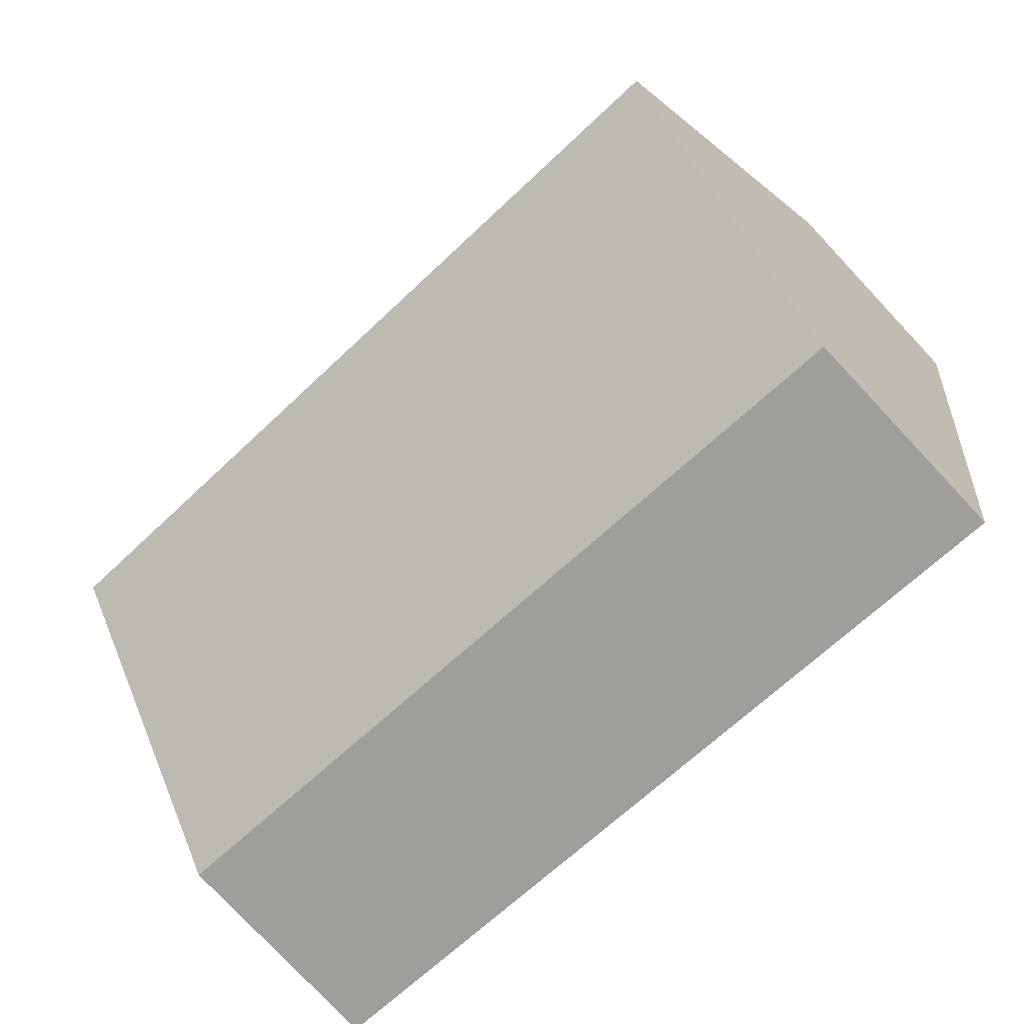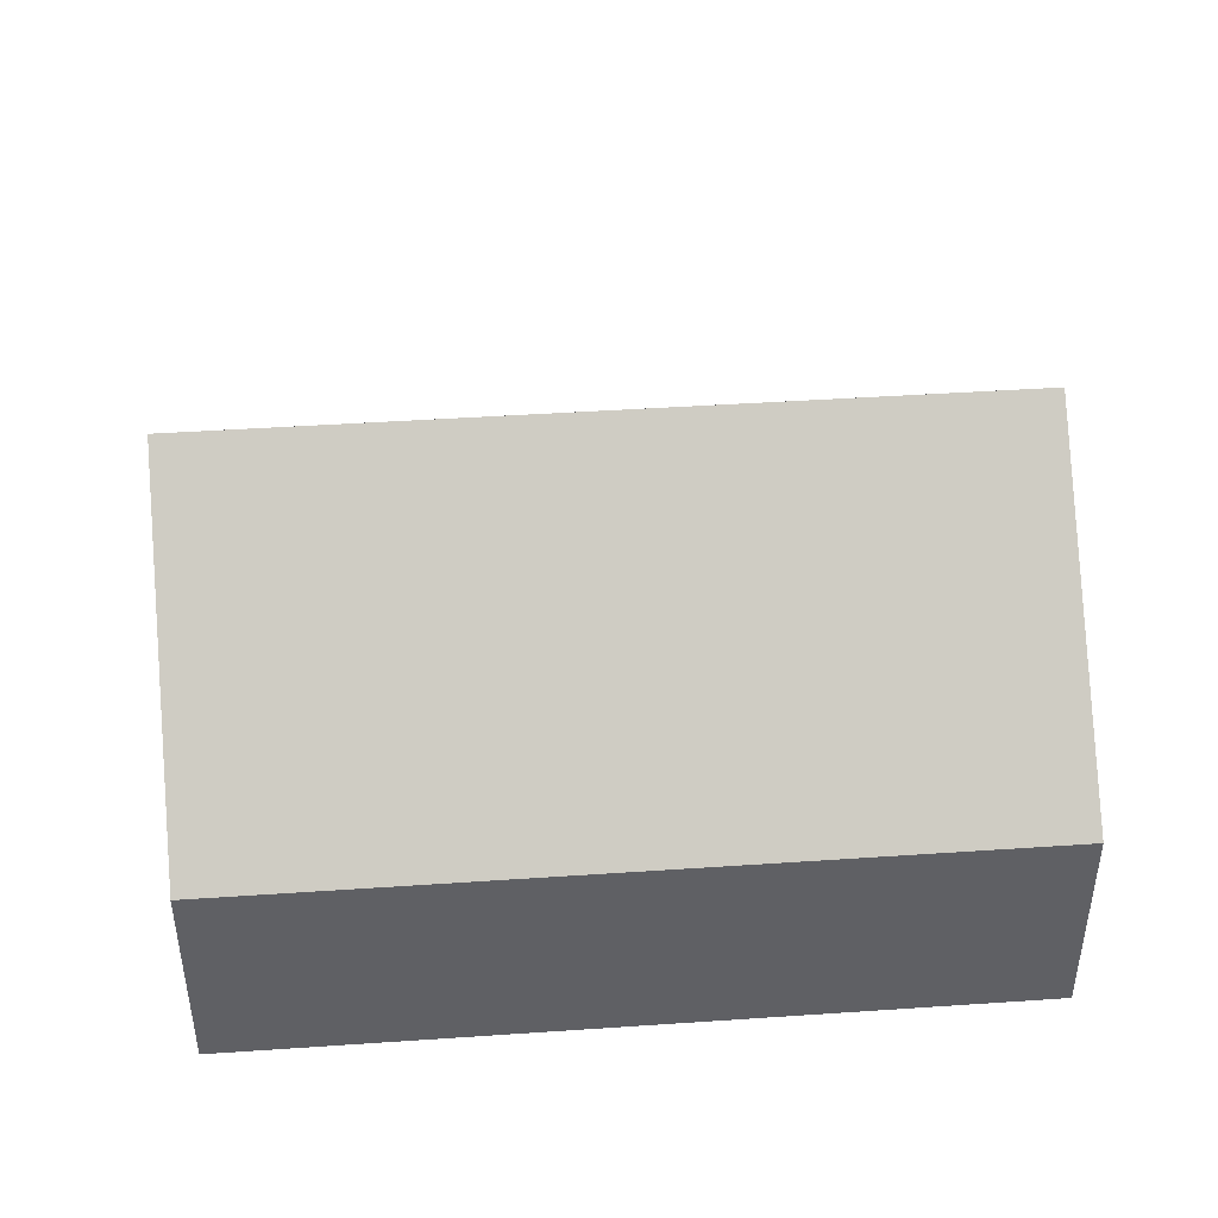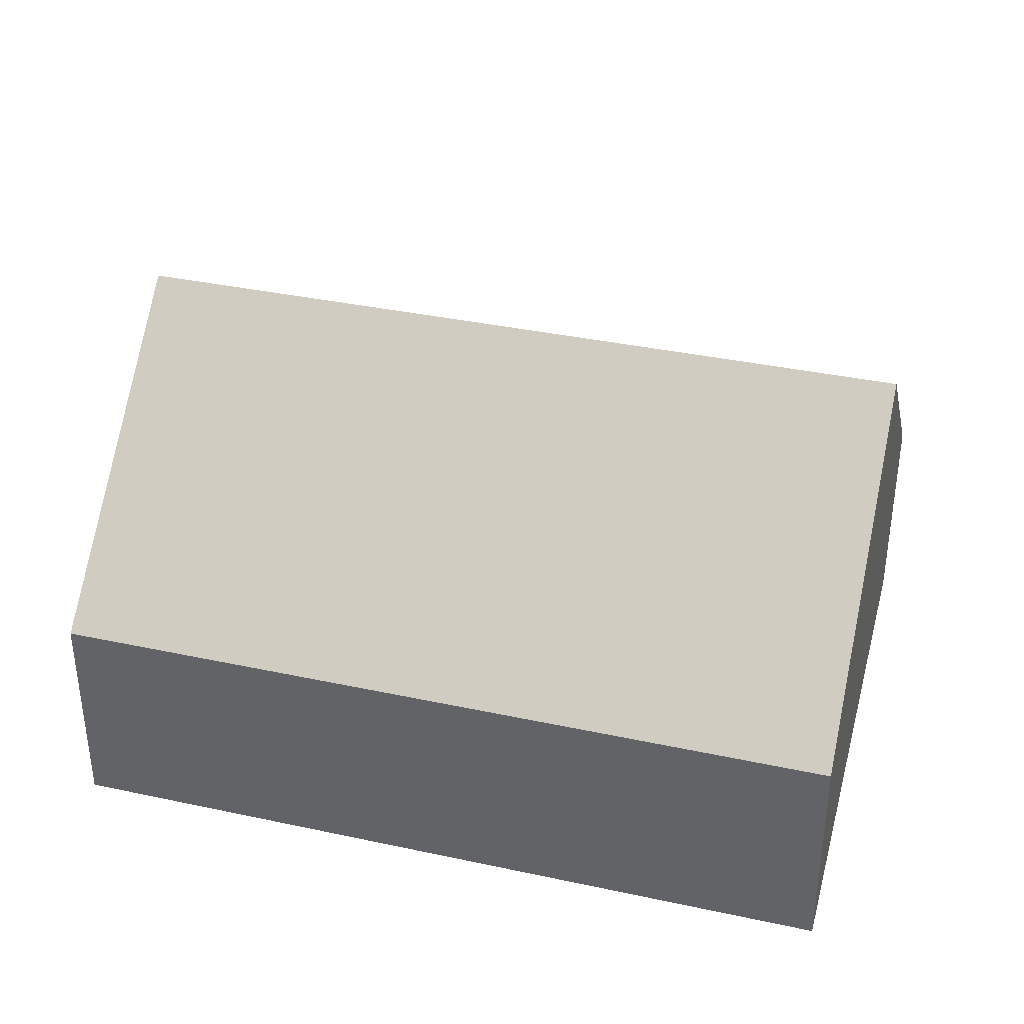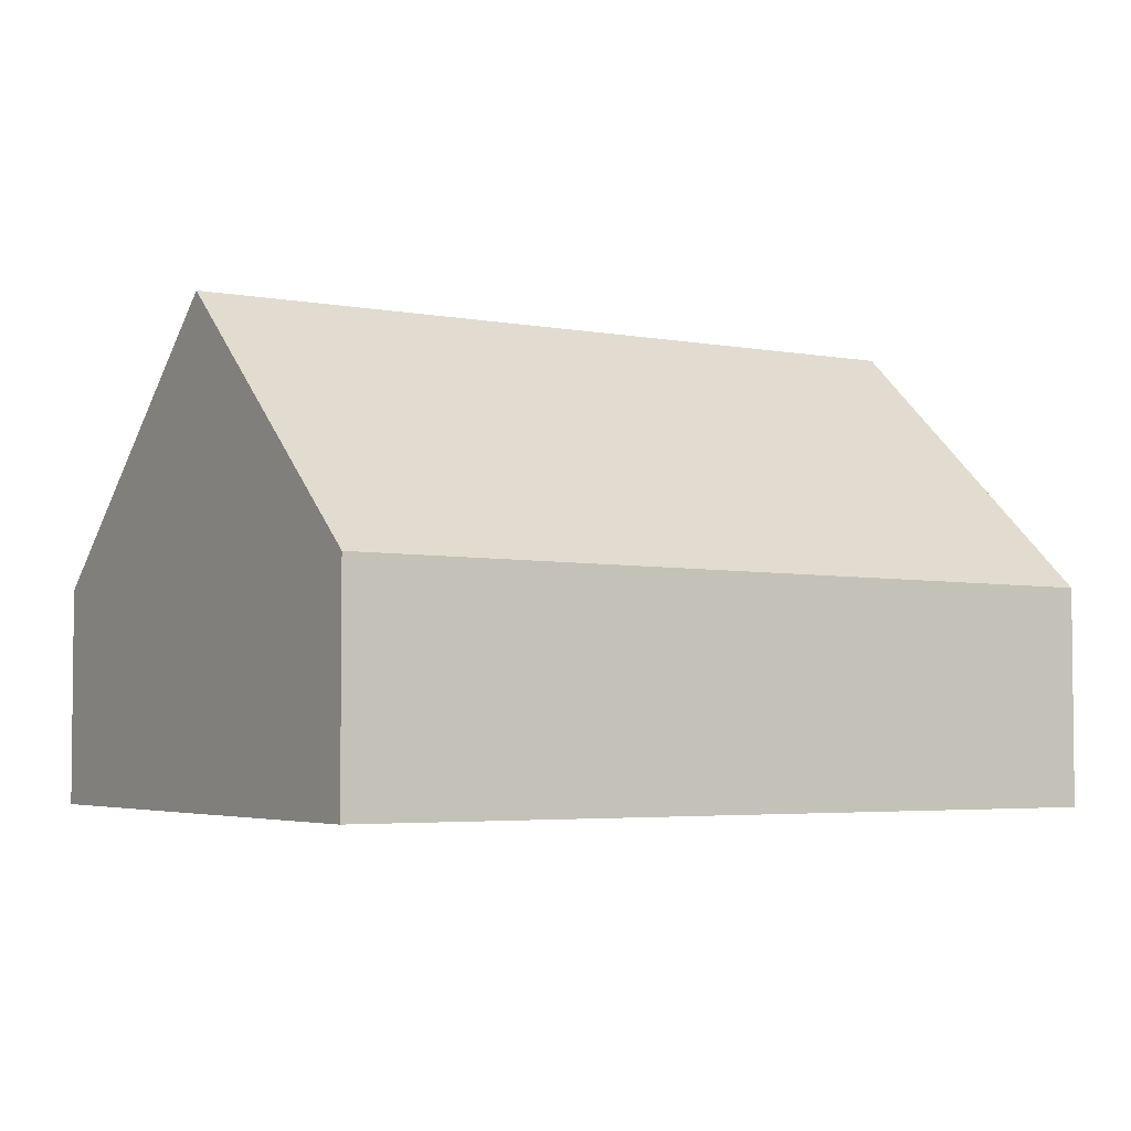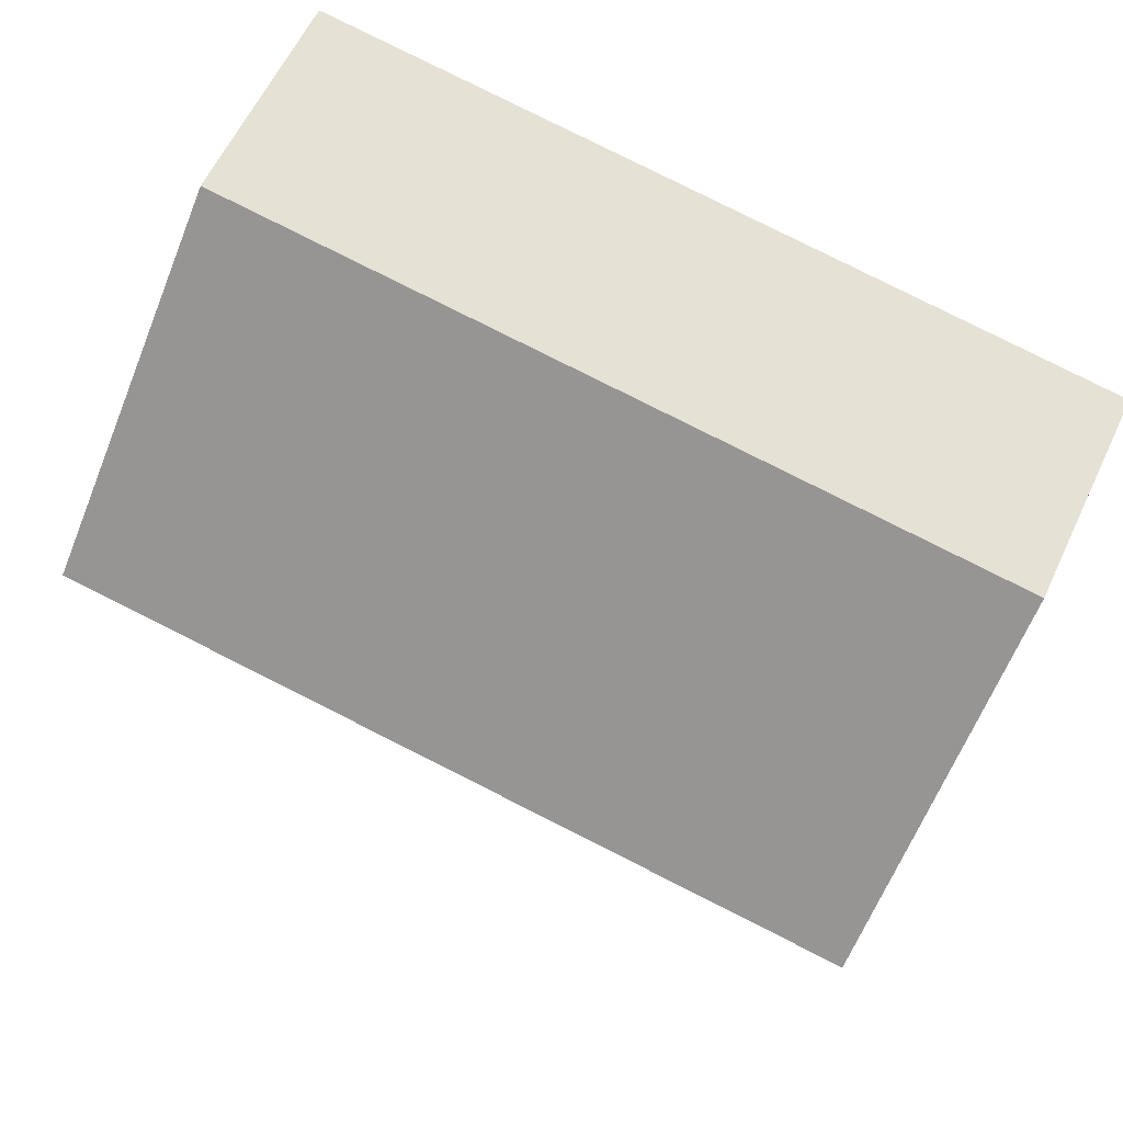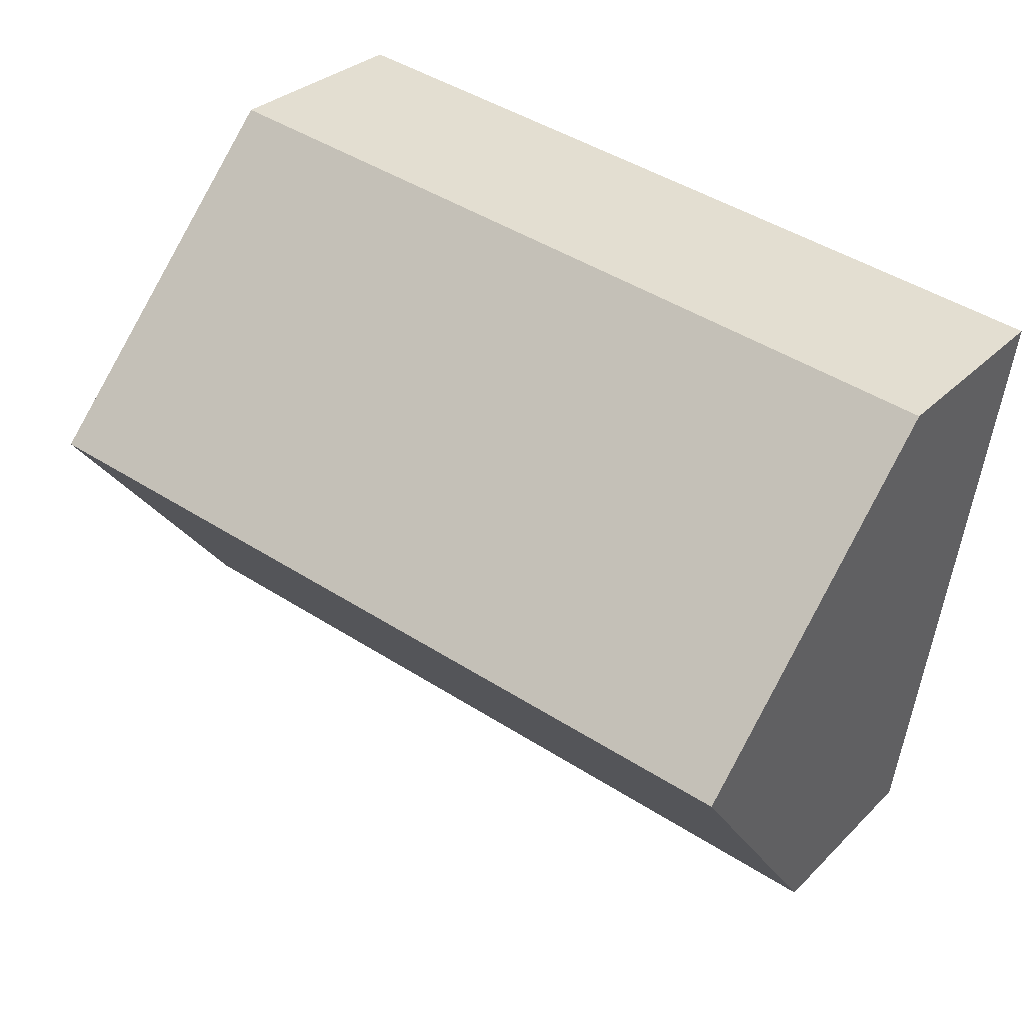
<metadata>
{"format":"obj","ext":"obj","renderer":"f3d","projection":"perspective","resolution":1024,"background":"white","views":[{"elev":-78.4,"azim":-136.8,"up":"+Z"},{"elev":43.9,"azim":-13.2,"up":"+Y"},{"elev":36.5,"azim":7.0,"up":"+Y"},{"elev":-3.9,"azim":139.5,"up":"+Y"},{"elev":61.2,"azim":-154.7,"up":"+Z"},{"elev":30.3,"azim":-144.3,"up":"+Z"}]}
</metadata>
<code>
v  0.709 7.822 -4.836
v  14.22 3.594 -7.666
v  1.424 3.499 -9.72
v  13.56 7.822 -2.884
v  0 3.541 2.168e-16
v  12.89 3.541 1.958
v  12.89 -1.199e-16 1.958
v  13.56 1.766e-16 -2.884
v  14.22 4.694e-16 -7.666
v  1.424 5.952e-16 -9.72
v  0.709 2.961e-16 -4.836
v  0 0 0
g defaultobject
f 1 2 3
f 2 1 4
f 5 4 1
f 4 5 6
f 7 4 6
f 4 7 2
f 2 7 8
f 2 8 9
f 9 3 2
f 3 9 10
f 10 1 3
f 1 10 5
f 5 10 11
f 5 11 12
f 12 6 5
f 6 12 7
f 8 10 9
f 10 8 7
f 10 7 11
f 11 7 12

</code>
